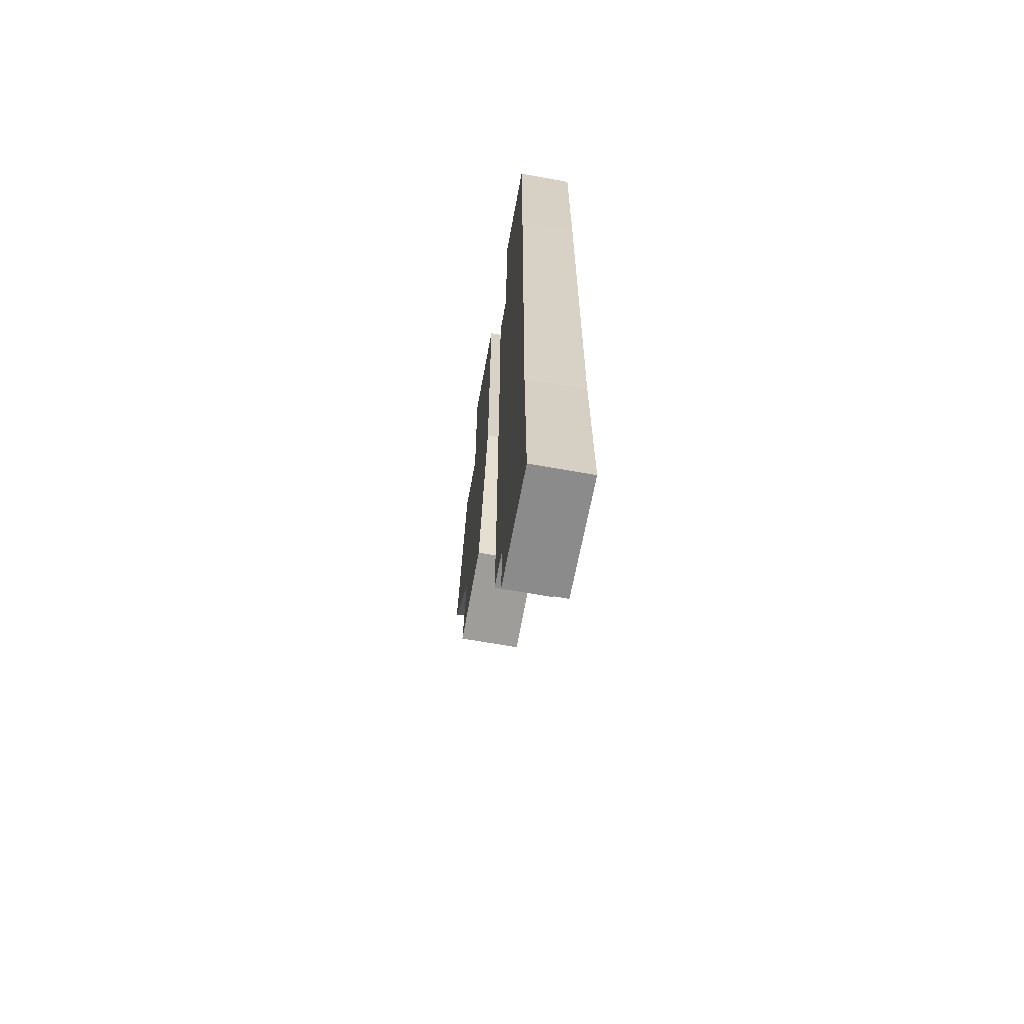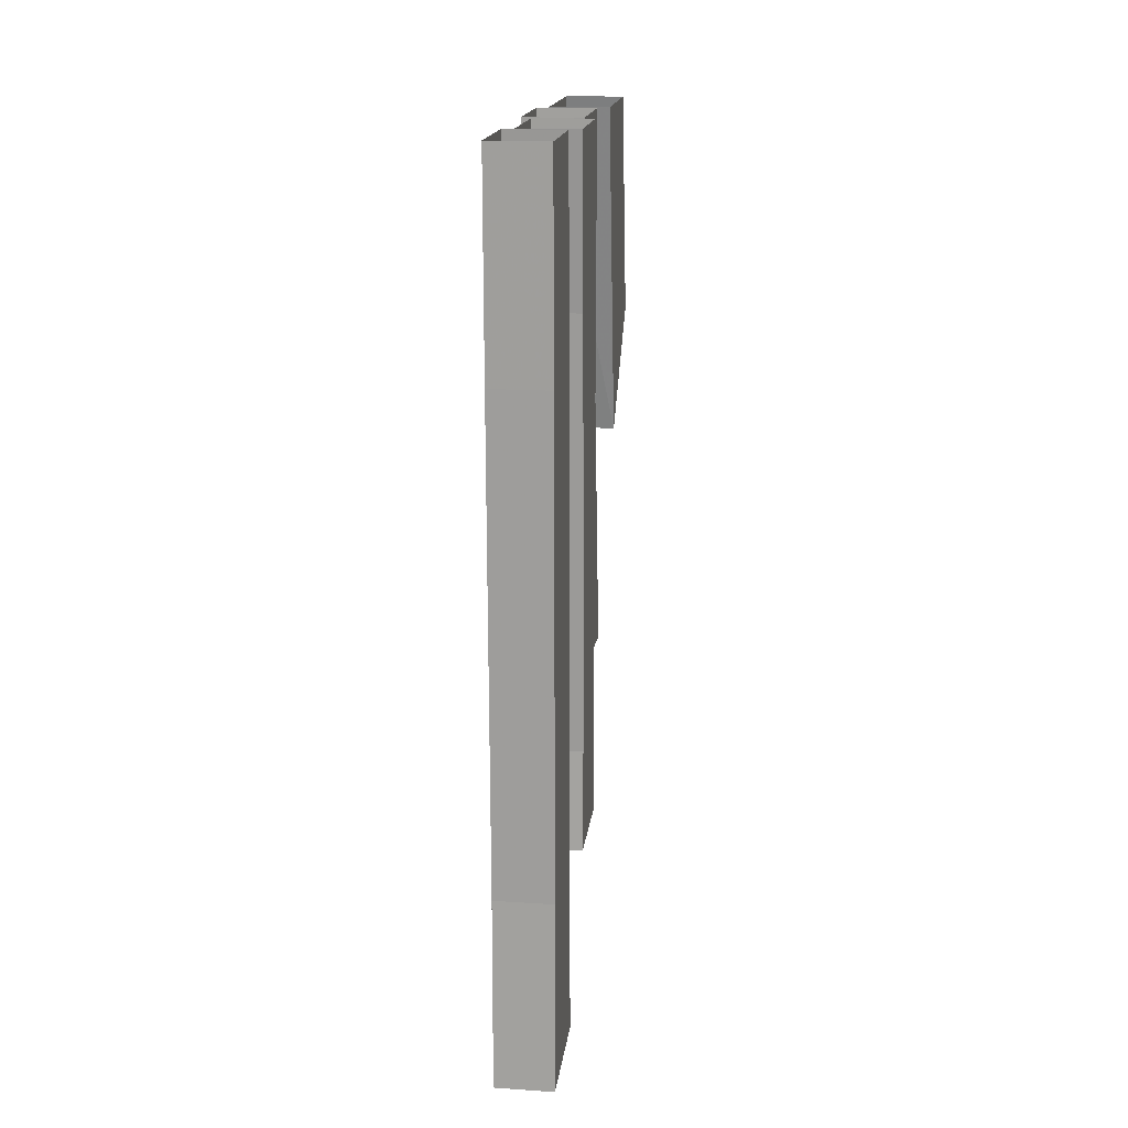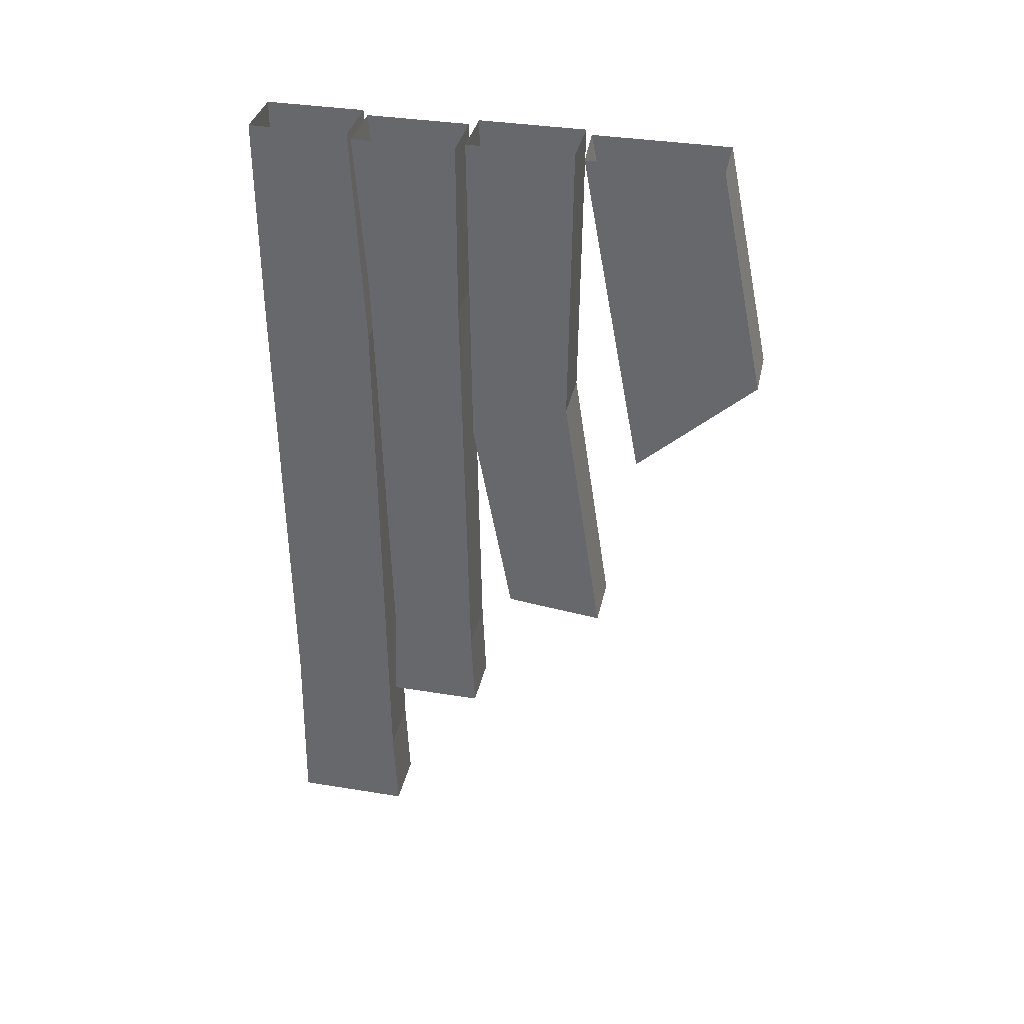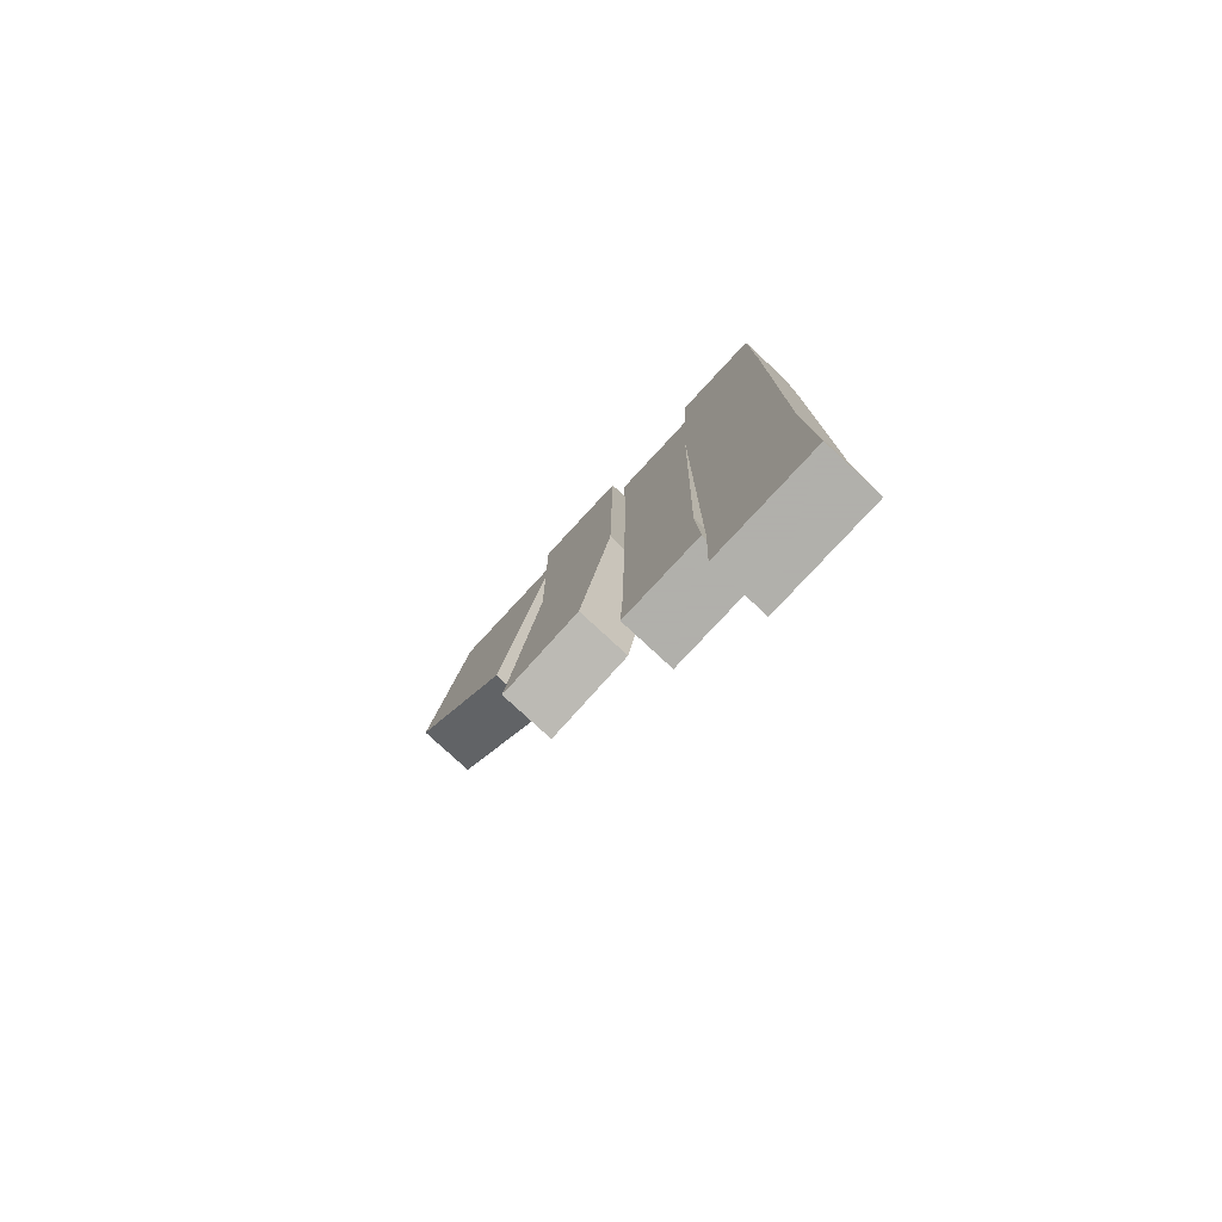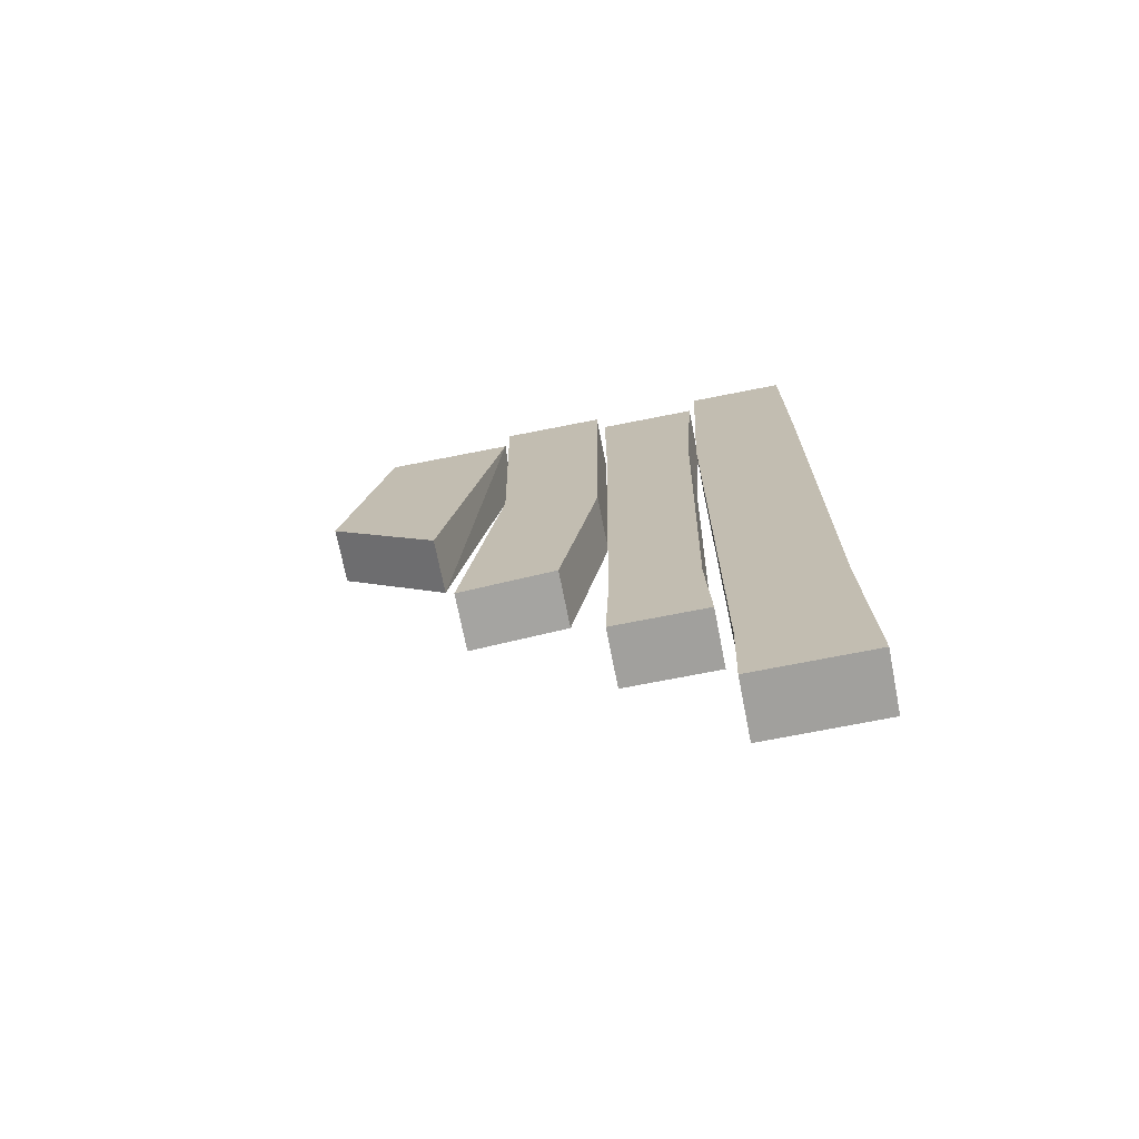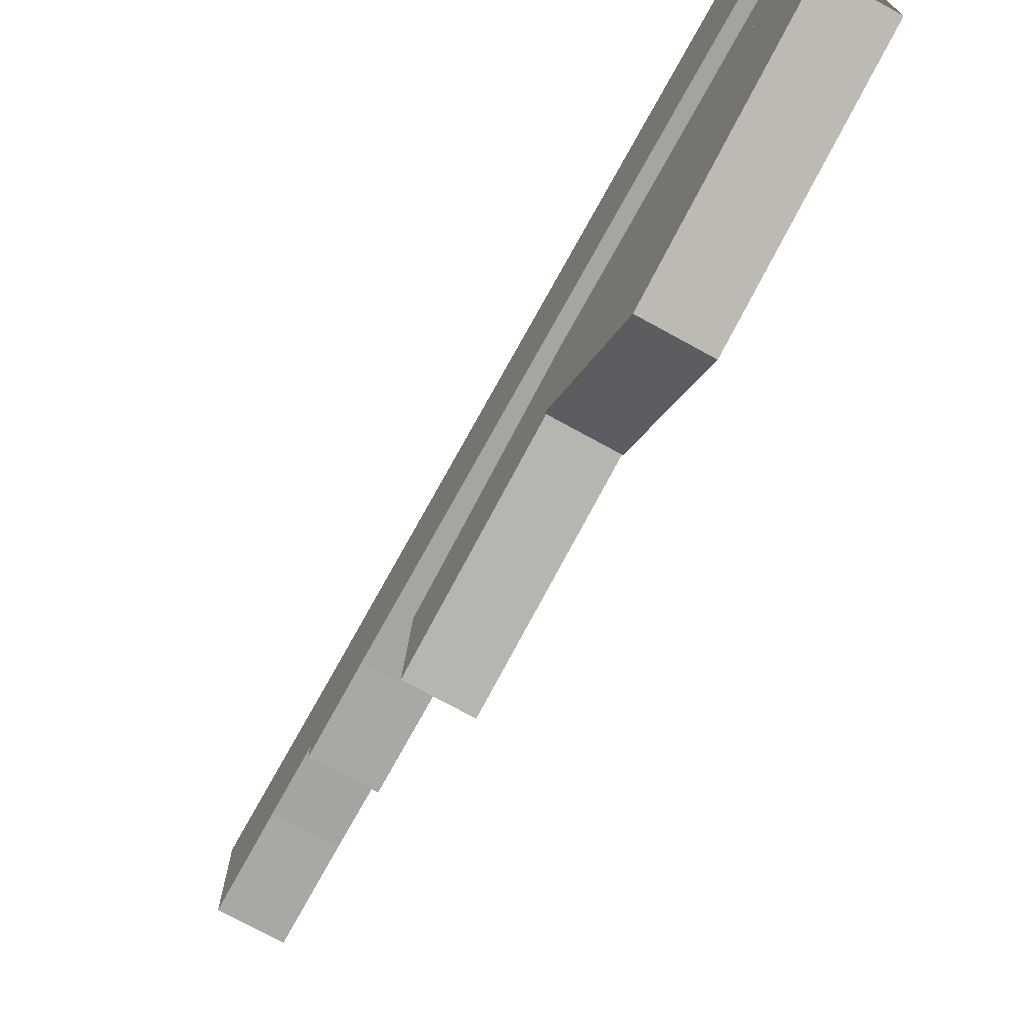
<metadata>
{"format":"obj","ext":"obj","renderer":"f3d","projection":"perspective","resolution":1024,"background":"white","views":[{"elev":-64.0,"azim":-10.4,"up":"+Y"},{"elev":17.7,"azim":7.2,"up":"+Y"},{"elev":35.6,"azim":102.2,"up":"+Y"},{"elev":-78.4,"azim":-42.8,"up":"+Y"},{"elev":-71.6,"azim":-78.8,"up":"+Y"},{"elev":-72.9,"azim":151.1,"up":"+Z"}]}
</metadata>
<code>
v -0.3516 -0.4844 -0.5938
v -0.3516 0 -0.4922
v -0.3516 0 -0.2109
v -0.3516 -0.7109 -0.3438
v -0.4766 -0.7109 -0.3438
v -0.4766 -0.4844 -0.5938
v -0.4766 0 -0.4922
v -0.4766 0 -0.2031
v -0.375 -1.18 -0.2656
v -0.375 -0.6094 -0.1797
v -0.375 -0.6953 0.03125
v -0.375 -1.156 -0.05469
v -0.5 -1.156 -0.05469
v -0.5 -1.18 -0.2656
v -0.5 -0.6094 -0.1797
v -0.375 0 -0.1875
v -0.375 0 0.03906
v -0.5 0 0.03906
v -0.5 -0.6953 0.03125
v -0.3516 -1.469 0.03125
v -0.3516 -1.289 0.03906
v -0.3516 -1.25 0.2266
v -0.3516 -1.469 0.2344
v -0.4766 -1.469 0.2344
v -0.4766 -1.469 0.03125
v -0.4766 -1.289 0.03906
v -0.3516 -0.375 0.05469
v -0.3516 -0.3438 0.25
v -0.4766 -0.3438 0.25
v -0.4766 -1.25 0.2266
v -0.3516 0 0.05469
v -0.3516 0 0.2734
v -0.4766 0 0.2734
v -0.4766 0 0.05469
v -0.4766 -0.375 0.05469
v -0.375 -1.875 0.25
v -0.375 -1.68 0.2578
v -0.375 -1.461 0.4922
v -0.375 -1.875 0.5
v -0.5 -1.875 0.5
v -0.5 -1.875 0.25
v -0.5 -1.68 0.2578
v -0.375 -0.4766 0.2656
v -0.375 -0.4375 0.5
v -0.5 -0.4375 0.5
v -0.5 -1.461 0.4922
v -0.375 0 0.2891
v -0.375 0 0.5
v -0.5 0 0.5
v -0.5 0 0.2891
v -0.5 -0.4766 0.2656
v -0.5 0 -0.1875
f 1 2 3
f 1 3 4
f 1 4 5
f 1 5 6
f 1 6 2
f 2 6 7
f 7 6 5
f 7 5 8
f 8 5 4
f 8 4 3
f 9 12 13
f 9 13 14
f 9 14 10
f 10 14 15
f 10 15 16
f 11 17 18
f 11 18 19
f 11 19 12
f 12 19 13
f 20 21 22
f 20 22 23
f 20 23 24
f 20 24 25
f 20 25 21
f 21 25 26
f 21 26 27
f 21 27 28
f 21 28 22
f 22 28 29
f 22 29 30
f 22 30 23
f 23 30 24
f 24 30 26
f 24 26 25
f 27 31 32
f 27 32 28
f 28 32 33
f 28 33 29
f 29 33 34
f 29 34 35
f 29 35 30
f 30 35 26
f 26 35 27
f 27 35 31
f 31 35 34
f 36 39 40
f 36 40 41
f 36 41 37
f 37 41 42
f 37 42 43
f 38 44 45
f 38 45 46
f 38 46 39
f 39 46 40
f 44 48 49
f 44 49 45
f 42 51 43
f 43 51 47
f 47 51 50
f 15 52 16
f 9 10 11
f 9 11 12
f 10 16 17
f 10 17 11
f 13 19 15
f 13 15 14
f 36 37 38
f 36 38 39
f 37 43 44
f 37 44 38
f 40 46 42
f 40 42 41
f 43 47 48
f 43 48 44
f 45 49 50
f 45 50 51
f 45 51 46
f 46 51 42
f 19 18 52
f 19 52 15

</code>
